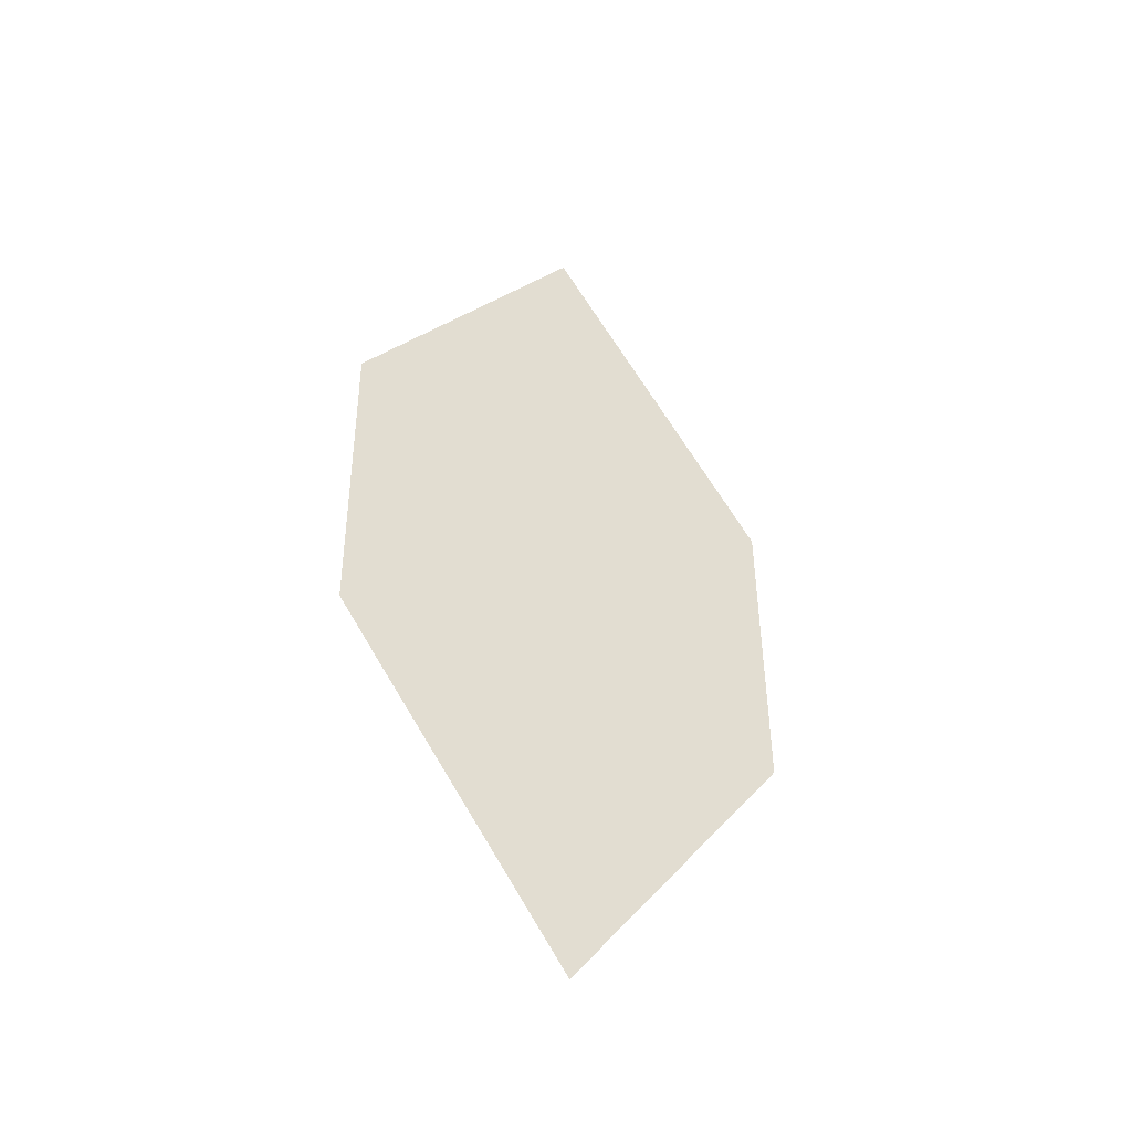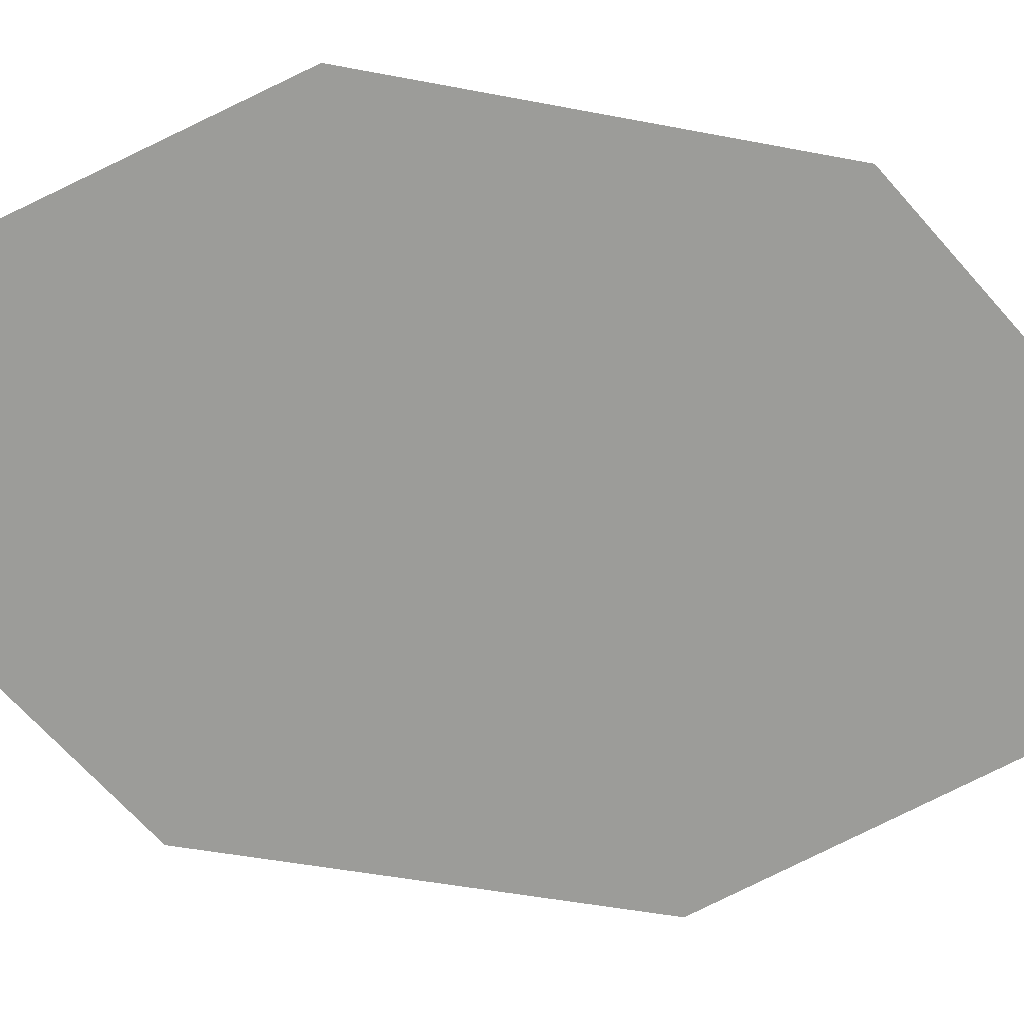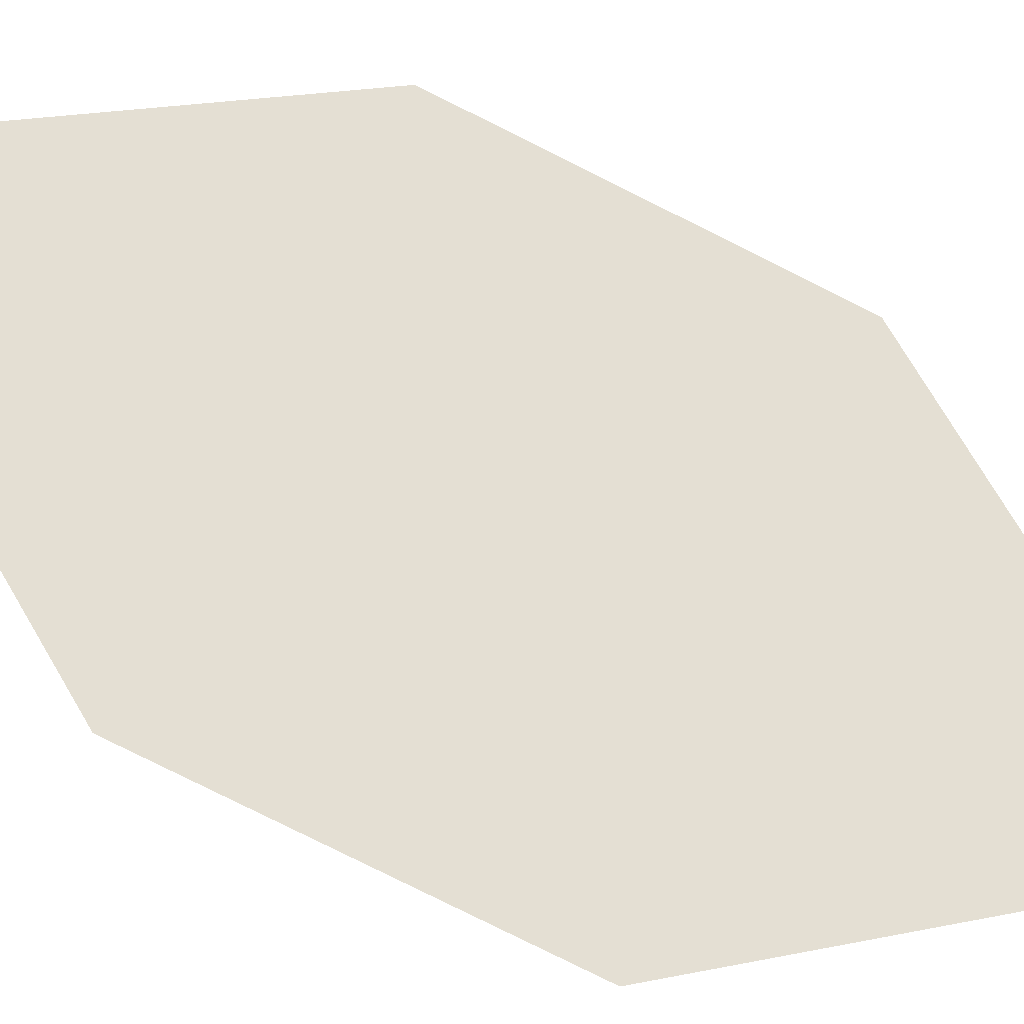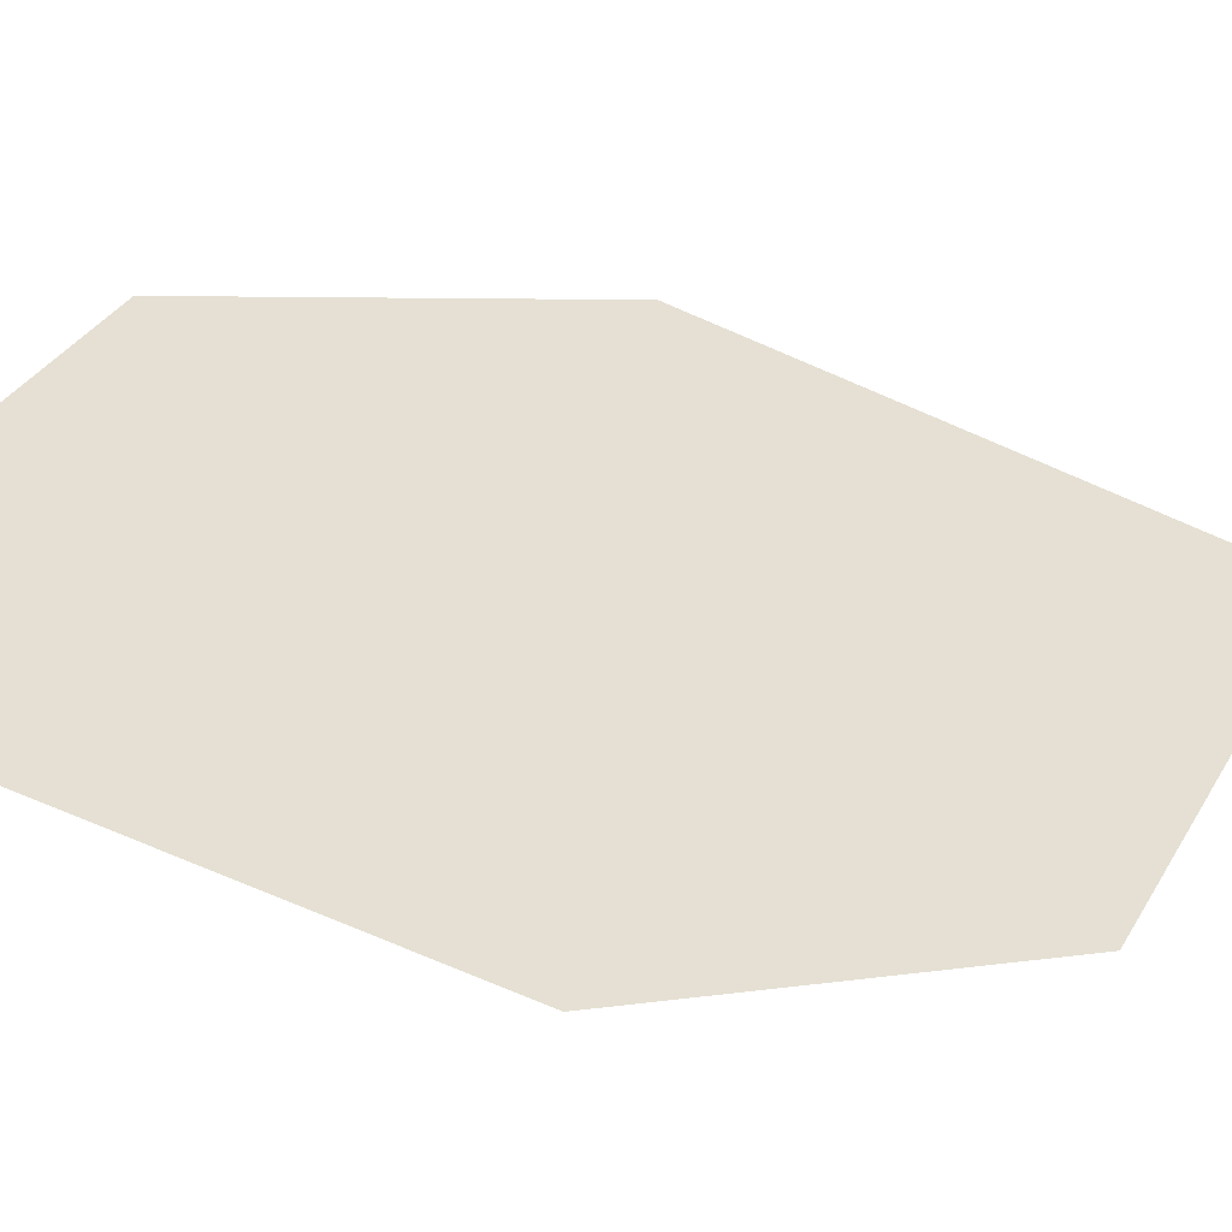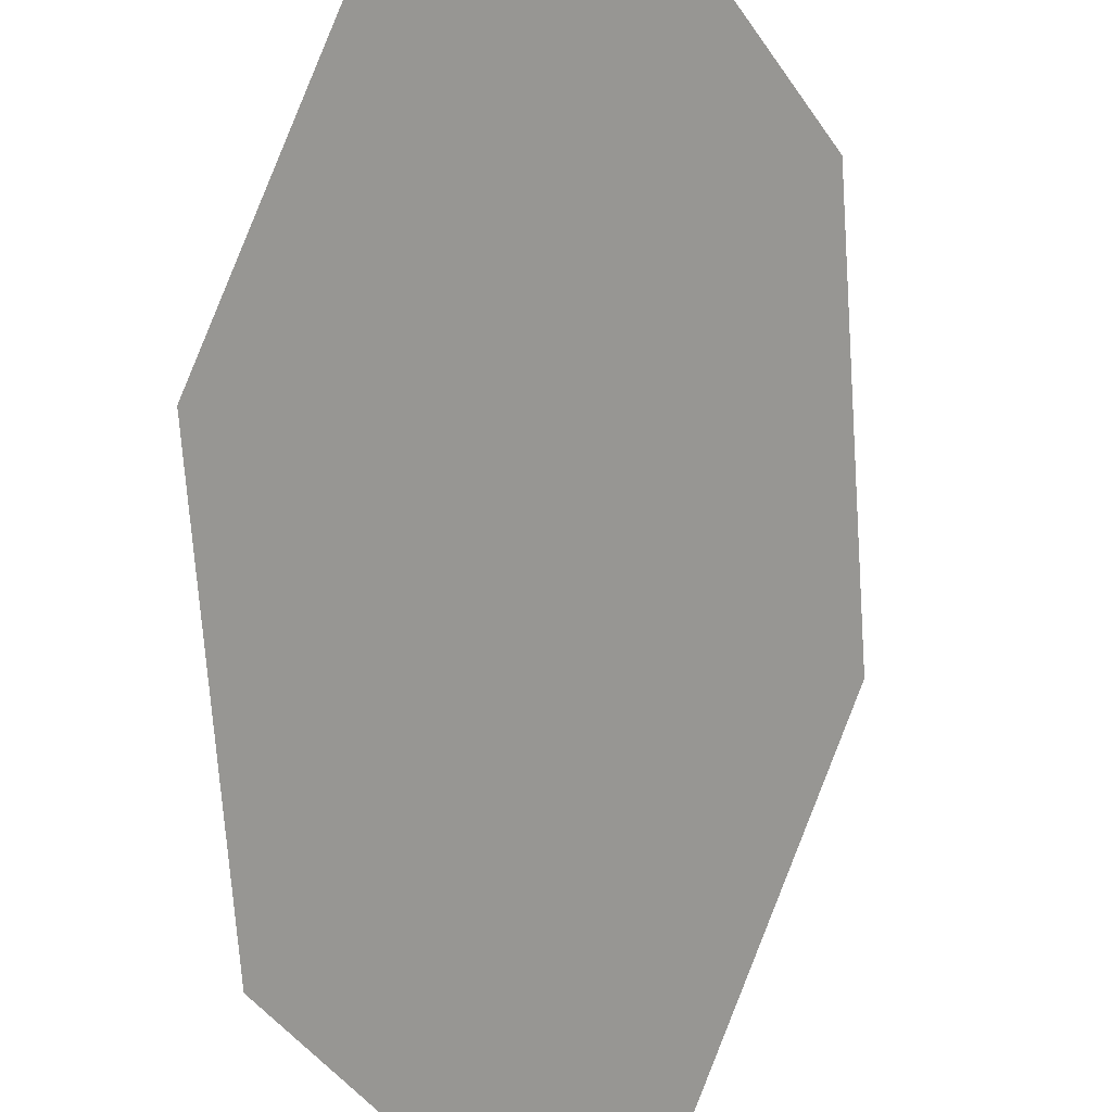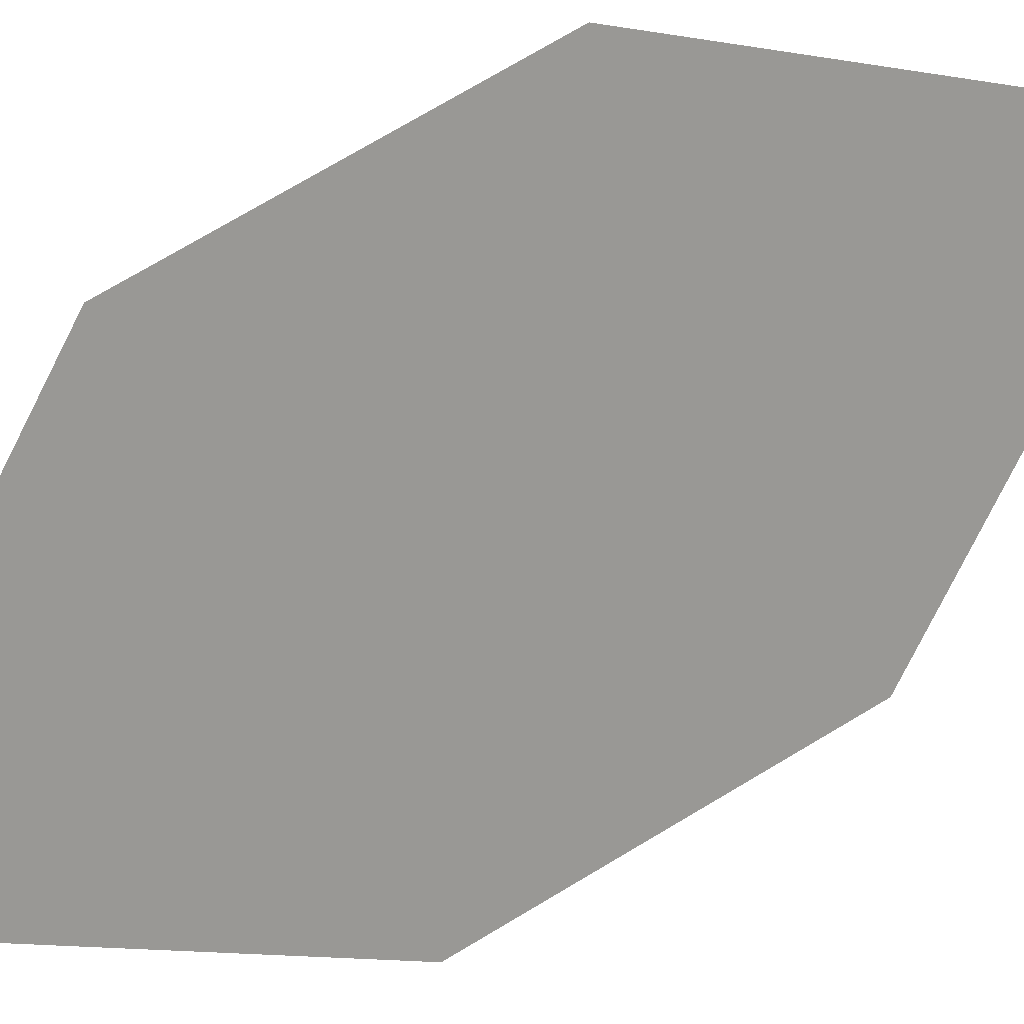
<metadata>
{"format":"obj","ext":"obj","renderer":"f3d","projection":"perspective","resolution":1024,"background":"white","views":[{"elev":-60.8,"azim":103.6,"up":"+Y"},{"elev":-25.0,"azim":60.1,"up":"+Z"},{"elev":-73.4,"azim":47.7,"up":"+Z"},{"elev":-2.4,"azim":-141.8,"up":"+Z"},{"elev":-64.0,"azim":-12.2,"up":"+Z"},{"elev":68.9,"azim":-136.6,"up":"+Z"}]}
</metadata>
<code>
o leaves.165
v -0.1015 0.1155 1.929
v -0.06557 0.1534 1.95
v -0.06393 0.2451 1.921
v -0.1124 0.164 1.903
v -0.09984 0.2072 1.9
v -0.05306 0.1966 1.947
f 1 2 6 3
f 1 3 5 4

</code>
